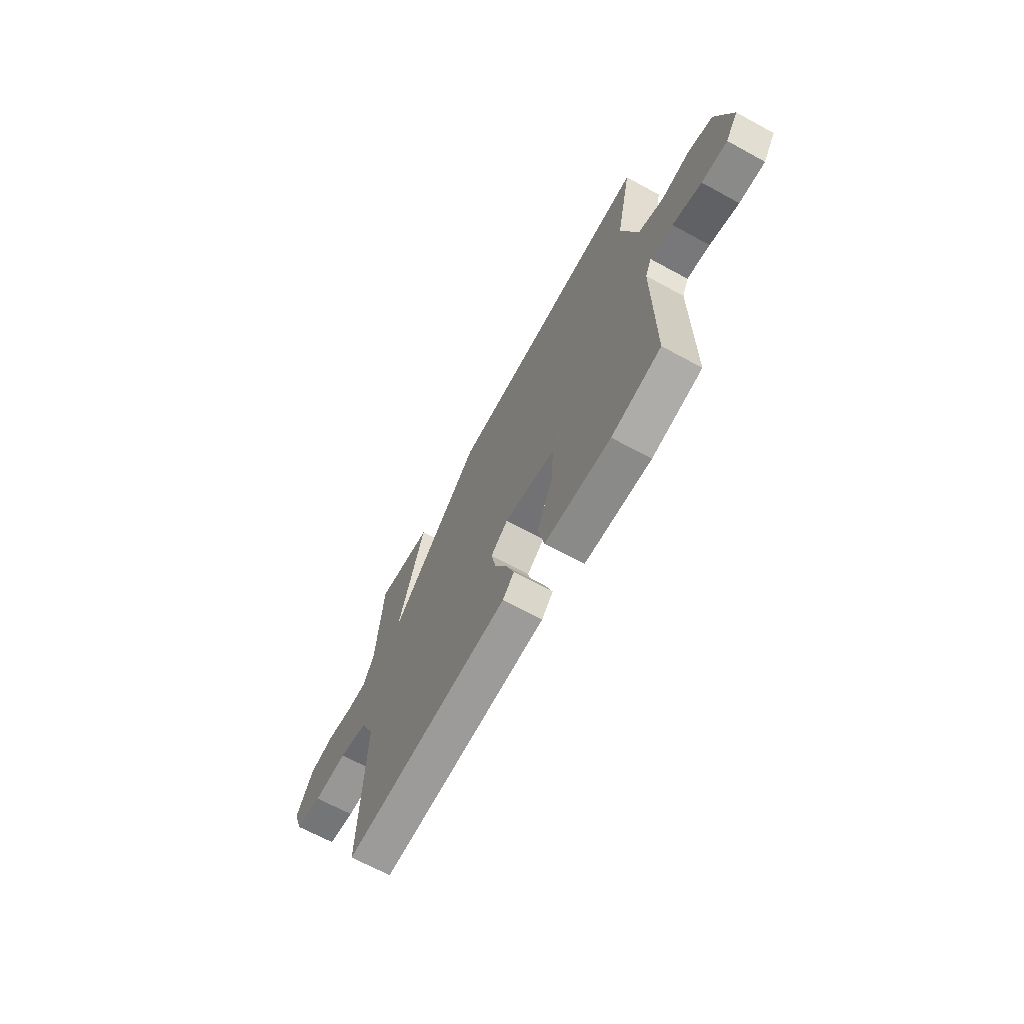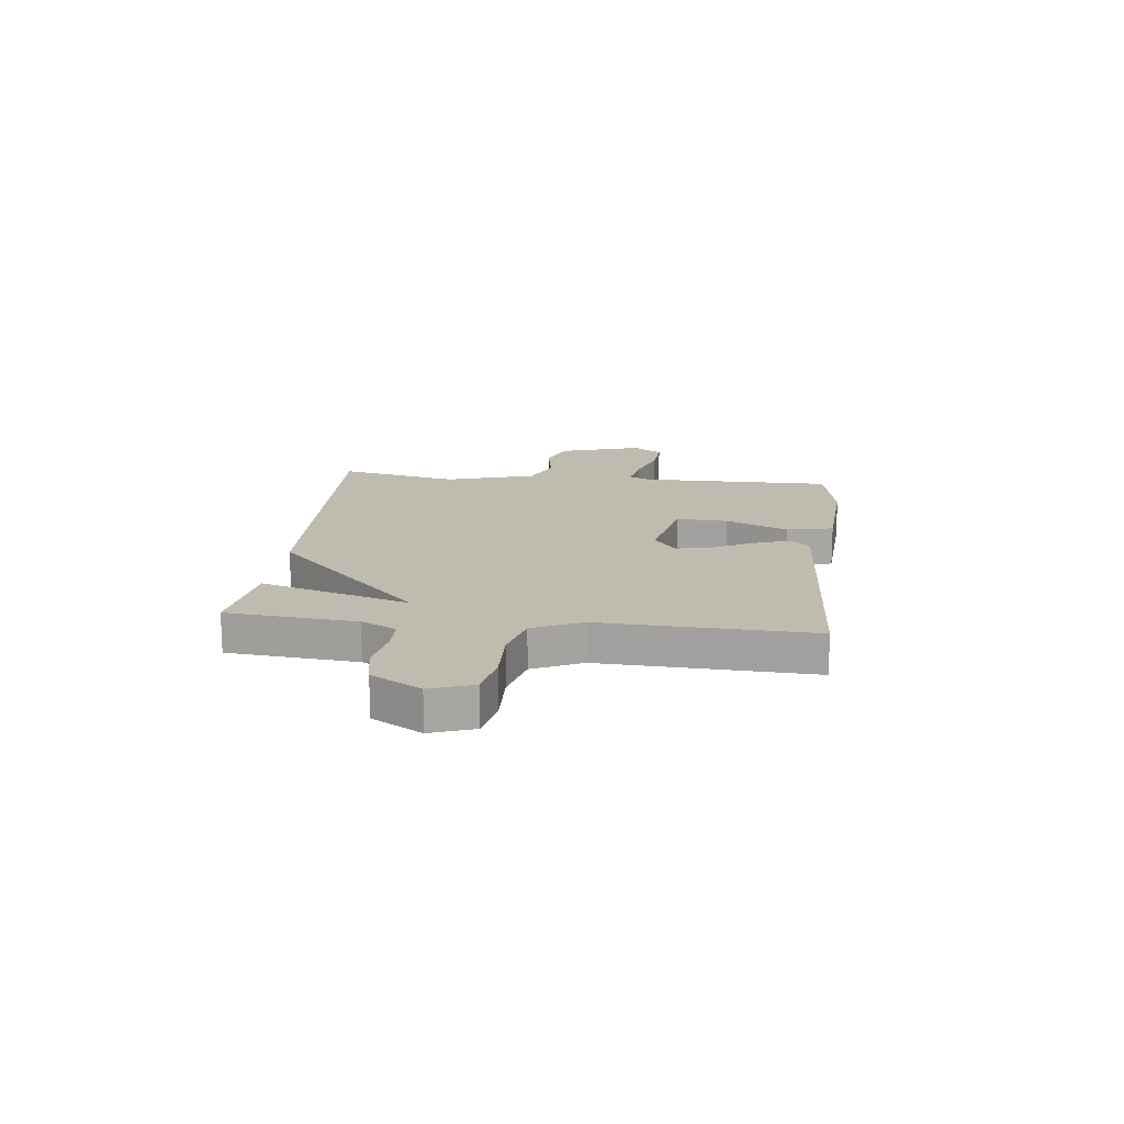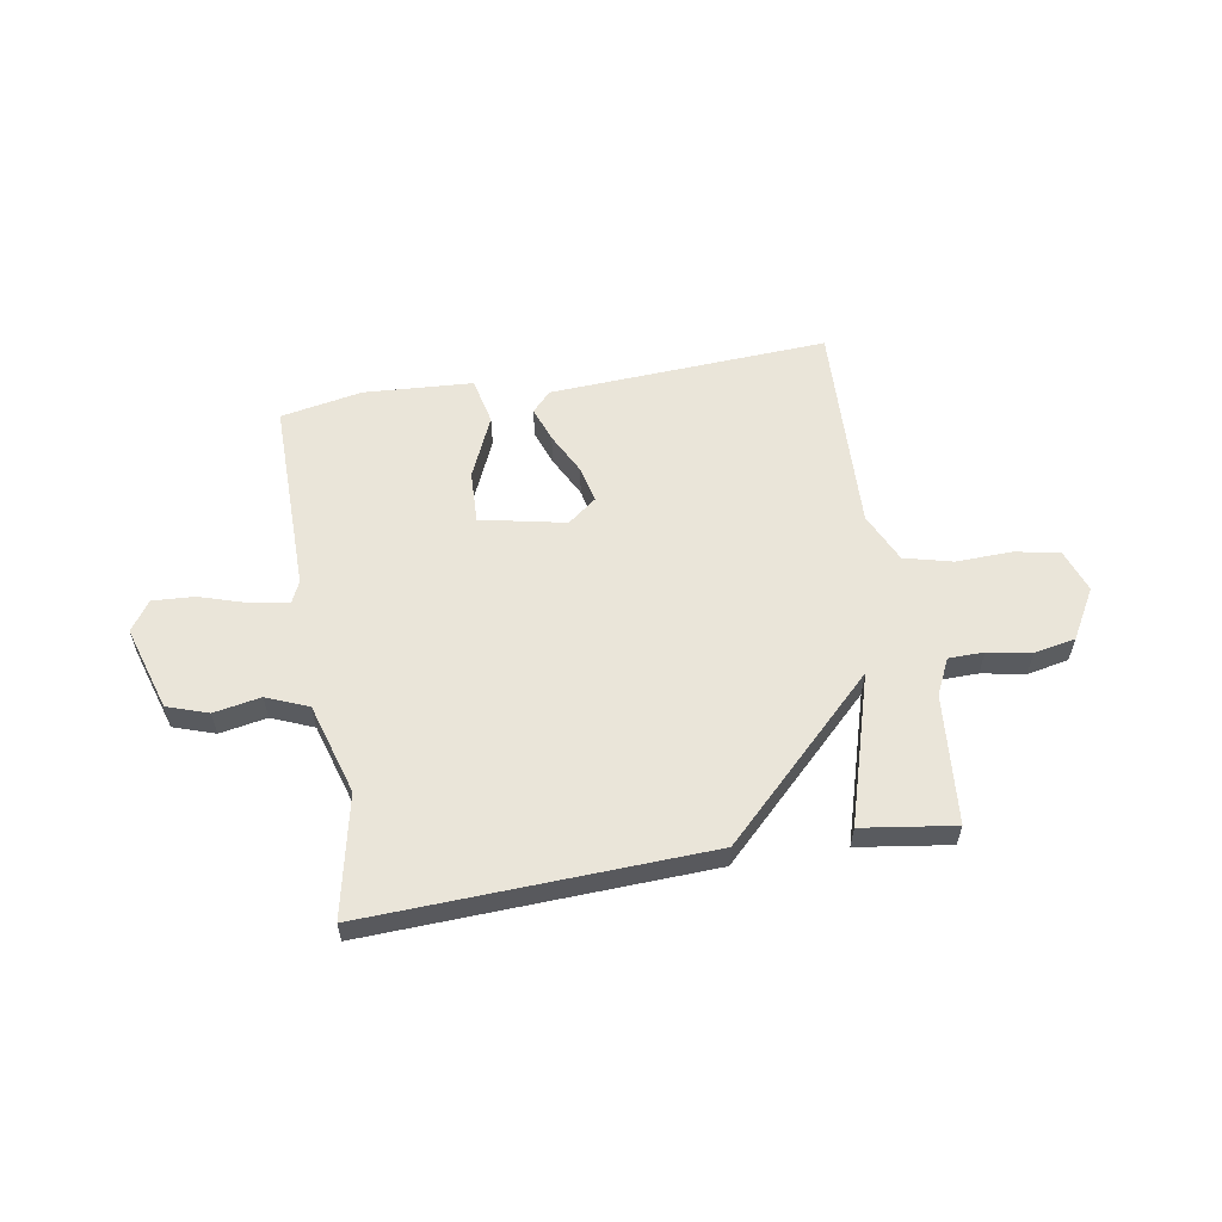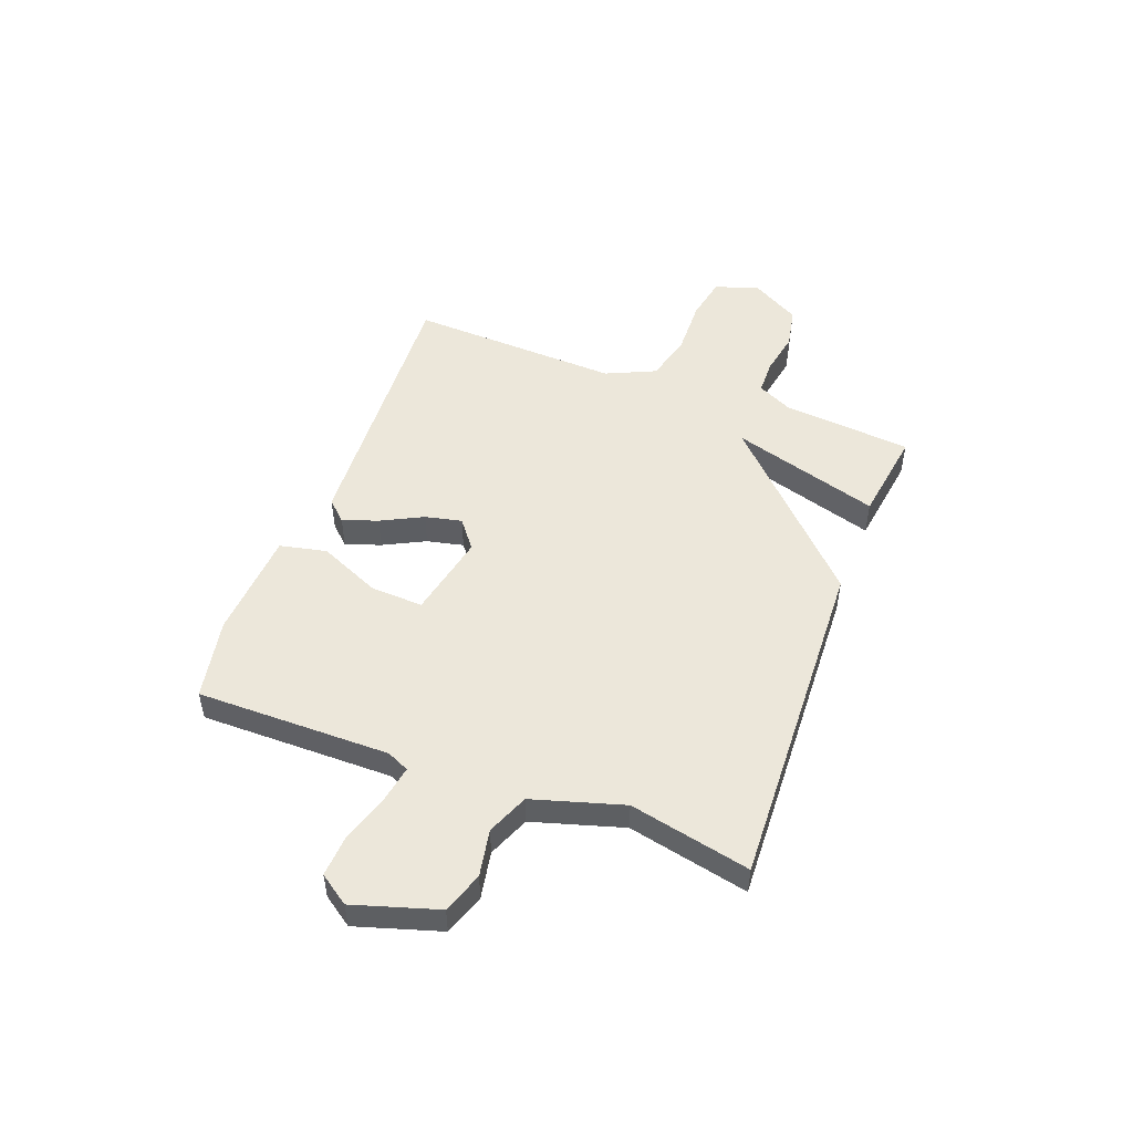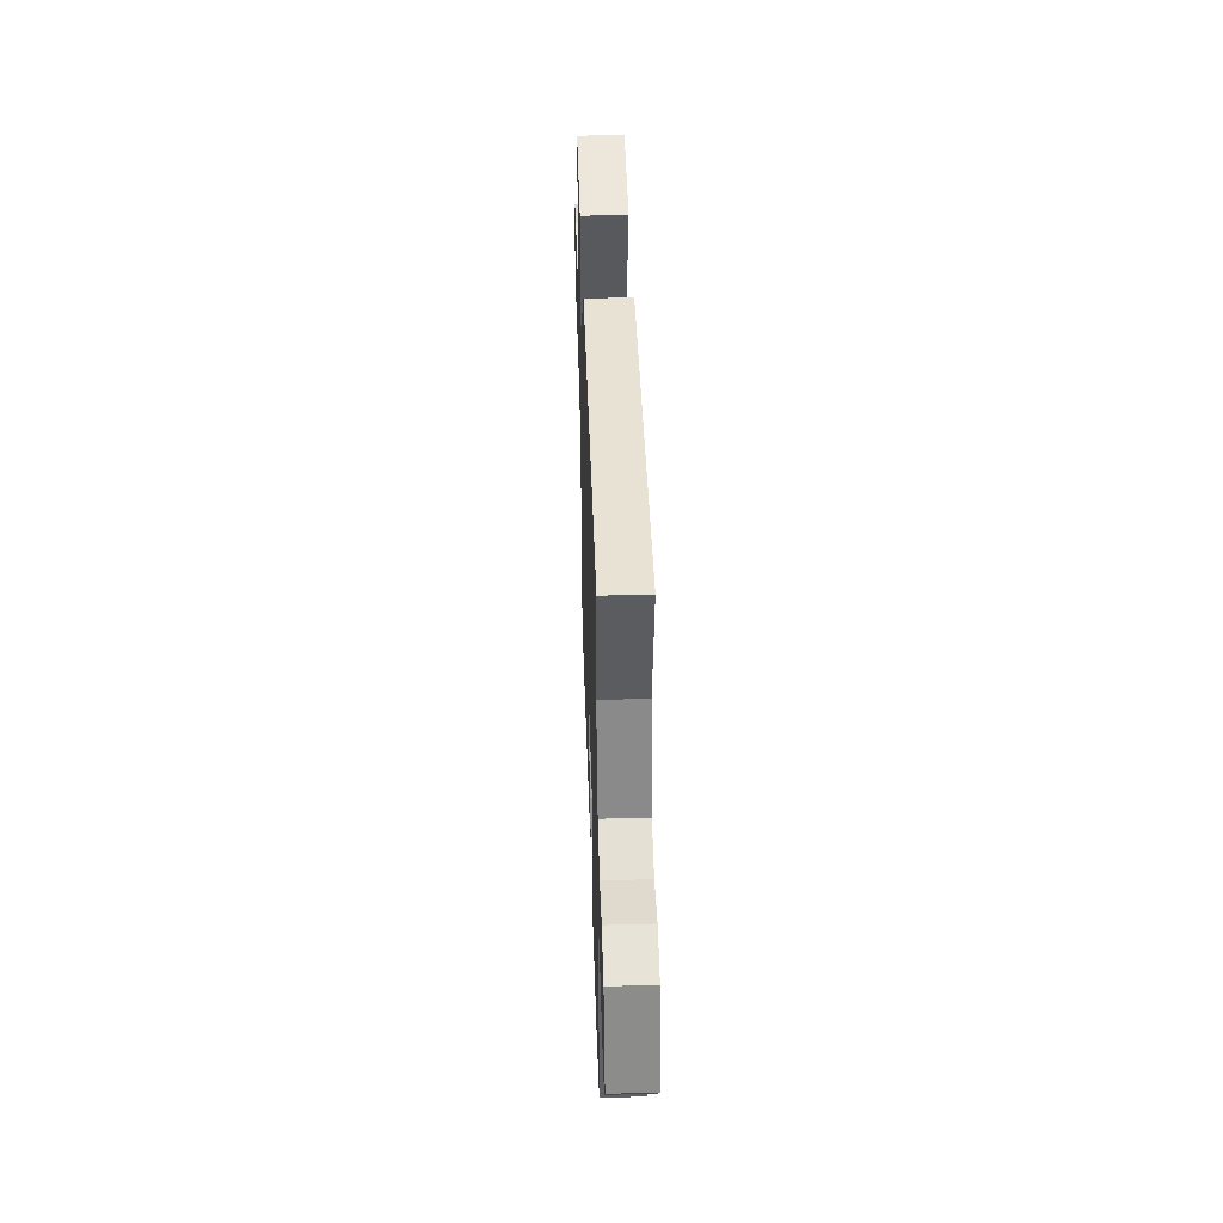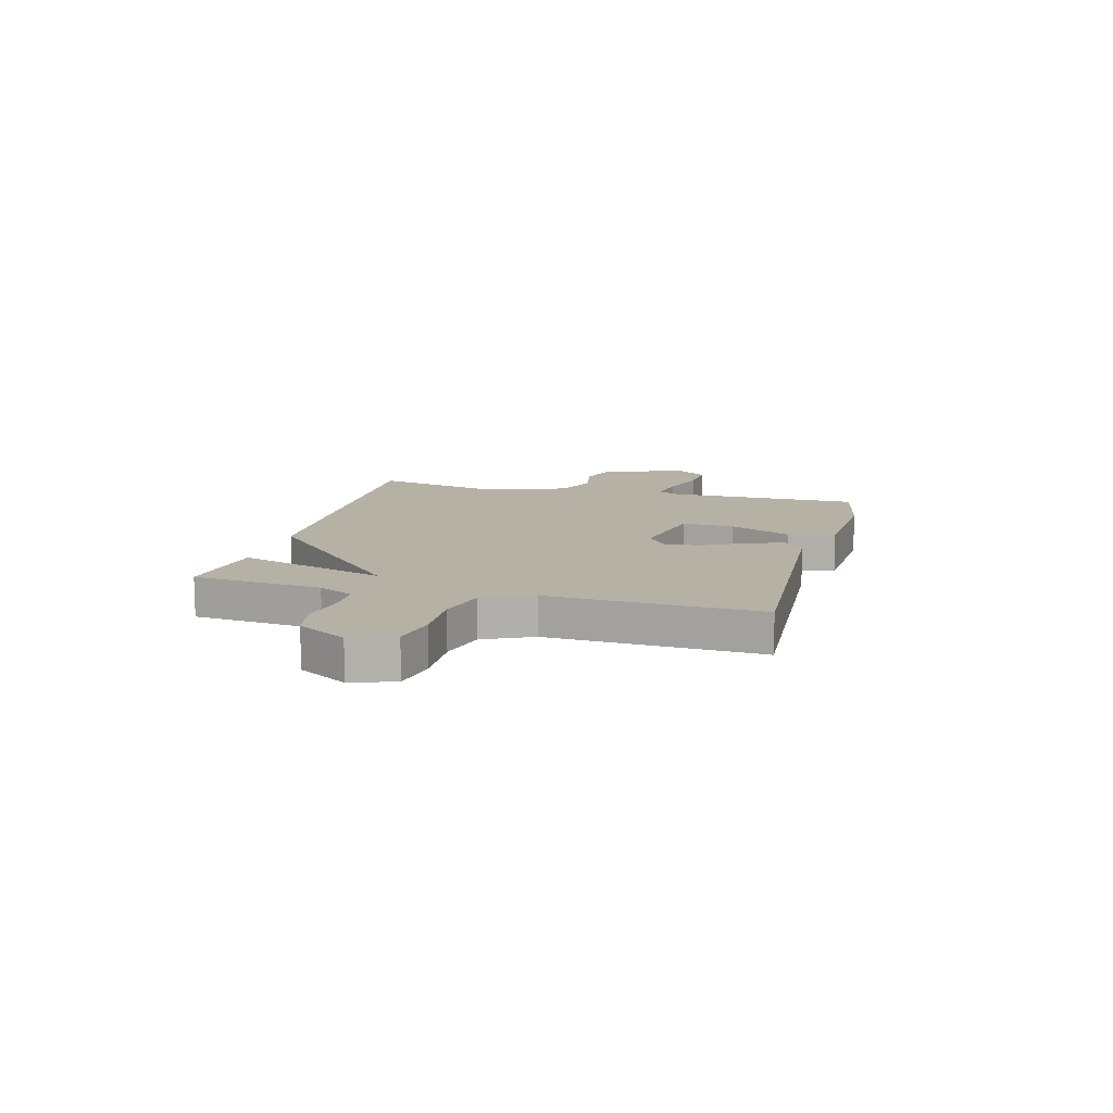
<metadata>
{"format":"obj","ext":"obj","renderer":"f3d","projection":"perspective","resolution":1024,"background":"white","views":[{"elev":-66.8,"azim":-118.7,"up":"+Z"},{"elev":16.2,"azim":96.4,"up":"+Y"},{"elev":57.8,"azim":-9.7,"up":"+Y"},{"elev":50.4,"azim":-69.4,"up":"+Y"},{"elev":43.2,"azim":-91.9,"up":"+Z"},{"elev":12.0,"azim":104.9,"up":"+Y"}]}
</metadata>
<code>
v 0.5 0.07 0.5
v 0.522 0.07 0.259
v 0.554 0.07 0.194
v 0.619 0.07 0.193
v 0.699 0.07 0.208
v 0.776 0.07 0.193
v 0.829 0.07 0.101
v 0.801 0.07 0.021
v 0.719 0.07 0.005
v 0.615 0.07 0.008
v 0.526 0.07 -0.015
v 0.484 0.07 -0.107
v 0.5 0.07 -0.5
v -0.015 0.07 -0.472
v -0.05 0.07 -0.435
v -0.027 0.07 -0.37
v 0.012 0.07 -0.293
v 0.027 0.07 -0.225
v -0.026 0.07 -0.184
v -0.183 0.07 -0.217
v -0.179 0.07 -0.314
v -0.128 0.07 -0.429
v -0.147 0.07 -0.516
v -0.349 0.07 -0.529
v -0.5 0.07 -0.5
v -0.498 0.07 -0.141
v -0.517 0.07 -0.1
v -0.586 0.07 -0.112
v -0.674 0.07 -0.14
v -0.752 0.07 -0.145
v -0.79 0.07 -0.09
v -0.742 0.07 0.066
v -0.666 0.07 0.092
v -0.579 0.07 0.076
v -0.502 0.07 0.108
v -0.452 0.07 0.276
v -0.5 0.07 0.5
v 0.129 0.07 0.475
v 0.412 0.07 0.199
v 0.329 0.07 0.475
v 0.5 0 0.5
v 0.522 0 0.259
v 0.554 0 0.194
v 0.619 0 0.193
v 0.699 0 0.208
v 0.776 0 0.193
v 0.829 0 0.101
v 0.801 0 0.021
v 0.719 0 0.005
v 0.615 0 0.008
v 0.526 0 -0.015
v 0.484 0 -0.107
v 0.5 0 -0.5
v -0.015 0 -0.472
v -0.05 0 -0.435
v -0.027 0 -0.37
v 0.012 0 -0.293
v 0.027 0 -0.225
v -0.026 0 -0.184
v -0.183 0 -0.217
v -0.179 0 -0.314
v -0.128 0 -0.429
v -0.147 0 -0.516
v -0.349 0 -0.529
v -0.5 0 -0.5
v -0.498 0 -0.141
v -0.517 0 -0.1
v -0.586 0 -0.112
v -0.674 0 -0.14
v -0.752 0 -0.145
v -0.79 0 -0.09
v -0.742 0 0.066
v -0.666 0 0.092
v -0.579 0 0.076
v -0.502 0 0.108
v -0.452 0 0.276
v -0.5 0 0.5
v 0.129 0 0.475
v 0.412 0 0.199
v 0.329 0 0.475
f 39 40 1 2
f 36 37 38 39
f 35 36 39
f 34 35 39
f 32 33 34
f 31 32 34
f 30 31 34
f 29 30 34
f 28 29 34
f 27 28 34 39
f 26 27 39
f 24 25 26
f 23 24 26
f 22 23 26
f 21 22 26
f 20 21 26
f 19 20 26 39
f 39 2 3
f 19 39 3
f 18 19 3
f 15 16 17
f 14 15 17
f 13 14 17
f 12 13 17
f 18 3 4
f 17 18 4
f 12 17 4
f 11 12 4
f 8 9 10
f 7 8 10
f 6 7 10
f 5 6 10
f 4 5 10
f 4 10 11
f 42 41 80 79
f 79 78 77 76
f 79 76 75
f 79 75 74
f 74 73 72
f 74 72 71
f 74 71 70
f 74 70 69
f 74 69 68
f 79 74 68 67
f 79 67 66
f 66 65 64
f 66 64 63
f 66 63 62
f 66 62 61
f 66 61 60
f 79 66 60 59
f 43 42 79
f 43 79 59
f 43 59 58
f 57 56 55
f 57 55 54
f 57 54 53
f 57 53 52
f 44 43 58
f 44 58 57
f 44 57 52
f 44 52 51
f 50 49 48
f 50 48 47
f 50 47 46
f 50 46 45
f 50 45 44
f 51 50 44
f 1 41 42 2
f 2 42 43 3
f 3 43 44 4
f 4 44 45 5
f 5 45 46 6
f 6 46 47 7
f 7 47 48 8
f 8 48 49 9
f 9 49 50 10
f 10 50 51 11
f 11 51 52 12
f 12 52 53 13
f 13 53 54 14
f 14 54 55 15
f 15 55 56 16
f 16 56 57 17
f 17 57 58 18
f 18 58 59 19
f 19 59 60 20
f 20 60 61 21
f 21 61 62 22
f 22 62 63 23
f 23 63 64 24
f 24 64 65 25
f 25 65 66 26
f 26 66 67 27
f 27 67 68 28
f 28 68 69 29
f 29 69 70 30
f 30 70 71 31
f 31 71 72 32
f 32 72 73 33
f 33 73 74 34
f 34 74 75 35
f 35 75 76 36
f 36 76 77 37
f 37 77 78 38
f 38 78 79 39
f 39 79 80 40
f 40 80 41 1

</code>
